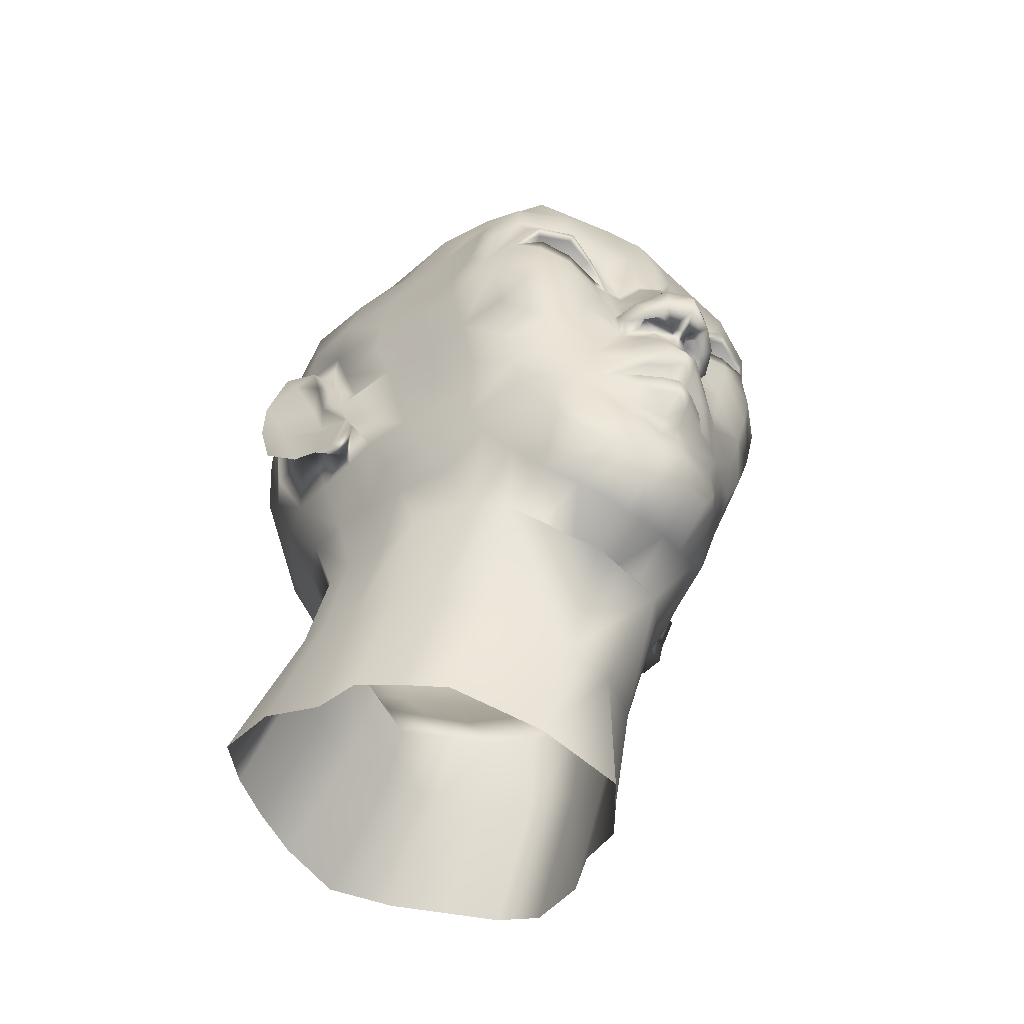
<metadata>
{"format":"obj","ext":"obj","renderer":"f3d","projection":"perspective","resolution":1024,"background":"white","views":[{"elev":-58.2,"azim":-36.1,"up":"+Y"}]}
</metadata>
<code>
g default
v -0.04572 7.294 6.692
v -2.193 7.917 6.098
v 0.001718 10.47 7.601
v -2.54 10.06 6.616
v -4.309 11.89 5.572
v -0.000926 17.05 7.429
v -3.025 16.62 4.201
v -5.04 16.51 5.218
v 0.002435 8.358 -5.977
v -2.618 8.489 -4.741
v -4.67 8.805 -2.954
v 0.007752 6.363 3.926
v -2.616 7.06 3.197
v -4.204 7.944 0.7989
v -5.527 11.88 0.08291
v -6.381 16.91 -1.308
v 0.001718 4.289 -9.414
v -3.27 4.279 -8.162
v -2.722 1.095 0.7839
v 0.001718 0.9513 1.169
v -5.472 3.889 -6.357
v -4.38 2.243 -1.387
v -0.9947 10.36 7.187
v -1.671 6.609 3.583
v -1.358 7.518 6.449
v -1.465 16.6 6.682
v -3.046 17.41 7.056
v -4.359 16.79 6.377
v -3.013 16.43 7
v -1.521 12.82 7.56
v -1.924 16.59 6.723
v -0.005724 16.3 7.812
v 0.001718 11.22 8.395
v -1.414 10.61 7.548
v -2.139 10.11 6.8
v -1.14 9.803 7.267
v 0.00151 9.559 7.863
v -0.4112 11.28 8.248
v 0.02272 12.66 7.925
v -1.018 12.88 7.604
v -2.197 11.06 6.948
v -2.833 8.668 5.742
v -2.402 8.302 6.264
v -1.426 8.117 6.797
v -0.0109 7.787 7.004
v -0.01386 8.53 6.957
v -1.199 8.771 6.857
v -2.165 9.173 6.51
v -2.861 9.468 5.961
v -3.75 10.22 5.251
v 0.001718 9.136 7.167
v -1.274 9.242 6.959
v -0.76 6.355 3.793
v -0.6268 7.27 6.567
v -0.697 7.971 6.994
v -0.5961 8.698 6.981
v -0.5261 9.184 7.12
v -0.5303 9.655 7.558
v -0.471 10.41 7.399
v -0.5375 13.06 7.772
v -0.6191 16.19 7.461
v -0.433 17.05 7.184
v -3.14 19.02 7.092
v -4.584 18.81 6.446
v -2.825 15.04 7.148
v -1.794 15.18 6.877
v -0.7908 18.57 7.312
v -0.003355 15.36 8.142
v 0.01863 10.8 8.262
v -0.3591 10.63 8.018
v -1.01 10.45 7.681
v -1.738 10.22 6.889
v -1.082 10.05 7.473
v -0.4784 10.03 7.837
v 0.001718 10.15 7.965
v 0.001718 13.7 9.034
v -2.397 12.29 6.856
v 0.001718 14.18 8.846
v -2.591 13.6 6.952
v -4.741 13.42 5.693
v 0.001124 13.08 8.918
v -0.3885 15.33 7.967
v -0.3355 16.22 7.645
v -1.271 13.09 8.215
v -0.6908 15.27 7.598
v -0.01628 18.57 7.513
v -3.992 17.15 6.727
v -2.202 17.25 6.865
v -3.942 16.61 6.825
v -5.038 15.12 5.834
v -0.7931 16.85 6.619
v -1.537 18.01 6.717
v -3.015 18.41 6.747
v -4.506 18.04 6.366
v -2.088 17.3 6.924
v -3.029 17.59 7.195
v -4.105 17.36 6.867
v -4.546 16.77 6.178
v -1.158 16.67 6.489
v -1.812 17.53 6.641
v -2.934 17.93 7.099
v -4.285 17.67 6.503
v -1.313 13.73 7.851
v -1.555 13.5 7.311
v -0.7569 13.26 8.667
v -1.004 13.86 8.203
v -0.8679 14.2 7.778
v -1.381 13.89 7.108
v -1.555 13.69 6.986
v -1.398 12.76 7.182
v -1.306 12.63 7.228
v -0.891 12.62 7.505
v -0.5009 12.95 7.71
v -0.2528 12.88 8.198
v -0.6572 13.05 8.245
v -1.034 12.99 7.896
v -0.8563 13.78 7.512
v -0.9253 13.88 7.601
v -0.8207 13.85 7.658
v -0.7085 13.81 7.761
v -0.6805 13.98 7.554
v -0.6188 14.11 8.651
v -0.9221 16.14 6.825
v -1.103 15.29 6.897
v -1.136 14.06 7.336
v -3.05 15.89 7.027
v -4.01 16.21 6.763
v -1.903 16.01 6.787
v -6.355 16.96 -2.487
v -6.032 12.95 -0.2157
v -6.301 15.98 -3.124
v -6.202 14.62 -2.989
v -6.3 13.67 -2.077
v -5.817 12.33 -0.9005
v -6.271 13.57 -1.468
v -5.753 12.1 -2.038
v -6.348 15.95 -1.076
v -6.256 14.73 -0.7787
v -6.042 13.63 -0.5123
v -7.45 17.57 -2.427
v -7.239 16.99 -2.133
v -7.579 16.88 -3.37
v -7.453 15.88 -3.655
v -7.235 15.85 -2.989
v -7.207 14.21 -2.453
v -7.2 14.47 -3.465
v -7.046 16.85 -1.343
v -6.538 15.79 -1.961
v -6.903 15.89 -1.208
v -6.617 14.83 -1.219
v -6.303 14.55 -1.732
v -6.184 13.49 -0.4386
v -6.726 13.21 -1.257
v -6.85 12.78 -2.168
v -6.364 12.86 -0.1516
v -6.411 12.12 -0.7293
v -6.63 12.17 -1.253
v -4.761 20.43 4.991
v -5.467 16.5 4.168
v -5.494 15.15 4.267
v -5.124 13.52 4.309
v -5.741 16.81 3.05
v -5.856 15.64 2.719
v -5.4 13.79 2.958
v -3.952 8.95 3.873
v -2.39 7.464 4.629
v -1.518 7.056 4.99
v -0.6935 6.812 5.179
v 0.01863 6.772 5.14
v -3.512 21.05 6.286
v 0.001718 20.94 7.019
v -0.008523 3.275 2.322
v -1.964 4.242 1.659
v -4.01 5.287 -0.3749
v -4.846 6.574 -3.738
v -2.872 6.502 -5.818
v 0.01931 6.758 -6.602
v -5.4 19.21 3.508
v -6.644 17.23 -0.6095
v -6.696 18.19 -2.146
v -6.643 17.51 -4.031
v -5.793 12.59 -3.416
v -5.124 10.85 -3.353
v -6.289 14.77 -4.23
v -5.248 11.42 1.557
v -5.848 14.33 1.316
v -6.209 15.77 1.125
v -6.221 16.95 1.246
v -6.441 15.86 -0.296
v -6.125 14.67 -0.1144
v -3.506 12.26 6.599
v -3.752 13.45 6.771
v -4.08 14.98 6.764
v -3.29 8.055 4.33
v -3.323 7.562 2.425
v -3.348 4.705 0.7995
v -3.631 1.773 -0.3902
v -4.637 8.589 -1.968
v -4.828 6.157 -2.567
v -5.352 3.332 -4.413
v -4.714 11.87 4.232
v -3.292 9.499 5.442
v -4.344 9.95 3.649
v -4.774 10.1 1.878
v -3.045 10.15 6.086
v -3.341 11.06 6.261
v -3.983 10.99 5.338
v -4.501 10.94 3.914
v -5.06 18.87 5.123
v -0.0104 25.53 2.01
v -0.000151 23.14 5.997
v -3.944 22.58 4.541
v -0.00397 26.29 -2.138
v -4.085 24.85 -2.127
v -4.315 22.45 -6.929
v -0.03494 23.73 -7.857
v -5.707 22.83 -2.119
v -3.721 17.85 -8.214
v -0.02656 18.67 -9.368
v -6.191 17.48 -5.327
v -2.949 13.25 -7.157
v 0.0765 12.93 -8.472
v -5.368 13.09 -4.87
v -5.826 19.75 2.081
v -5.48 22.4 0.3702
v -5.277 21.19 3.225
v -4.522 11.27 -4.515
v -3.891 24.12 1.14
v -2.451 10.77 -5.954
v 0.0649 10.65 -7.006
v -0.02275 26.32 -0.3489
v -1.298 11.38 7.63
v -0.597 11.73 8.145
v 0.001718 11.61 8.149
v -4.838 16.63 5.828
v -4.156 8.739 2.249
v -4.7 9.224 0.6915
v -5.18 10.37 0.5858
v -5.03 17.59 5.681
v -6.292 20.63 -0.08158
v -5.181 17.67 4.631
v -5.523 18.11 3.268
v -6.112 18.45 1.596
v -6.737 19.47 -2.025
v -6.489 19.45 -4.394
v -4.134 20.4 -7.918
v -0.02996 21.44 -9.047
v -6.662 20.92 -2.144
v -4.189 24.03 -4.779
v -0.07651 25.89 -4.841
v -5.76 19.94 -6.215
v -5.375 17.49 -6.74
v -4.333 13.27 -6.069
v -3.583 11.09 -5.28
v -3.583 8.632 -3.995
v -4.126 6.732 -4.931
v -4.543 3.93 -7.197
v -1.985 23.24 -7.737
v -1.91 20.96 -8.977
v -1.923 18.5 -9.111
v -1.341 13.29 -7.968
v -1.411 10.68 -6.454
v -1.391 8.523 -5.37
v -1.534 6.534 -6.27
v -1.832 4.298 -8.879
v -1.88 25.52 -5.101
v -1.729 26 -2.078
v -1.779 25.24 1.769
v -1.722 23.09 5.591
v -1.171 21.14 6.763
v -5.863 22.09 -4.234
v -5.811 20.97 -5.474
v -5.539 12.95 1.37
v -5.083 12.43 2.875
v -5.071 10.26 -1.969
v -5.613 11.97 -0.9033
v -4.919 9.725 -0.6208
v -4.296 8.262 -0.7233
v -4.501 5.701 -1.542
v -4.578 2.721 -2.88
v -6.572 17.3 -1.986
v -4.807 15.1 -6.395
v -3.445 15.25 -7.782
v -1.556 15.46 -8.678
v 0.001718 15.43 -9.075
v -5.789 14.96 -5.108
v -4.95 11.18 2.734
v -6.629 18.9 -0.2372
v -6.5 16.16 -4.261
v 2.214 7.917 6.098
v 2.507 10.08 6.537
v 4.33 11.89 5.572
v 2.866 16.92 4.094
v 5.06 16.51 5.218
v 2.638 8.489 -4.741
v 4.69 8.805 -2.954
v 2.637 7.06 3.197
v 4.224 7.944 0.7989
v 5.548 11.88 0.08291
v 6.401 16.91 -1.308
v 3.29 4.279 -8.162
v 2.743 1.095 0.7839
v 5.492 3.889 -6.357
v 4.401 2.243 -1.387
v 1.015 10.36 7.187
v 1.692 6.609 3.583
v 1.379 7.518 6.449
v 1.485 16.6 6.682
v 3.066 17.41 7.056
v 4.379 16.79 6.377
v 3.033 16.43 7
v 1.541 12.82 7.56
v 1.944 16.59 6.723
v 1.434 10.61 7.548
v 2.139 10.12 6.761
v 1.16 9.803 7.267
v 0.4315 11.28 8.248
v 1.039 12.88 7.604
v 2.218 11.06 6.948
v 2.853 8.668 5.742
v 2.422 8.302 6.264
v 1.446 8.117 6.797
v 1.22 8.771 6.857
v 2.186 9.173 6.51
v 2.881 9.468 5.961
v 3.77 10.22 5.251
v 1.294 9.242 6.959
v 0.7804 6.355 3.793
v 0.6471 7.27 6.567
v 0.7173 7.971 6.994
v 0.6164 8.698 6.981
v 0.5465 9.184 7.12
v 0.5507 9.655 7.558
v 0.4914 10.41 7.399
v 0.5579 13.06 7.772
v 0.5565 16.24 7.355
v 0.4533 17.05 7.184
v 3.16 19.02 7.092
v 4.604 18.81 6.446
v 2.845 15.04 7.148
v 1.814 15.18 6.907
v 0.8112 18.57 7.312
v 0.3794 10.63 8.018
v 1.03 10.45 7.681
v 1.733 10.24 6.846
v 1.103 10.05 7.473
v 0.4988 10.03 7.837
v 2.417 12.29 6.856
v 2.611 13.6 6.952
v 4.761 13.42 5.693
v 0.3999 15.31 7.965
v 0.3411 16.24 7.649
v 1.291 13.09 8.215
v 0.7112 15.27 7.598
v 4.012 17.19 6.688
v 2.222 17.25 6.865
v 3.962 16.61 6.825
v 5.058 15.12 5.834
v 0.8134 16.85 6.619
v 1.557 18.01 6.717
v 3.035 18.41 6.747
v 4.526 18.04 6.366
v 2.108 17.3 6.924
v 3.049 17.59 7.195
v 4.073 17.37 6.783
v 4.566 16.77 6.178
v 1.178 16.67 6.489
v 1.833 17.53 6.641
v 2.954 17.93 7.099
v 4.306 17.67 6.503
v 1.333 13.73 7.851
v 1.576 13.5 7.311
v 0.7857 13.25 8.667
v 1.024 13.86 8.203
v 0.8882 14.2 7.778
v 1.401 13.89 7.108
v 1.575 13.69 6.986
v 1.418 12.76 7.182
v 1.327 12.63 7.228
v 0.9113 12.62 7.505
v 0.5213 12.95 7.71
v 0.2731 12.9 8.198
v 0.6775 13.05 8.245
v 1.054 12.99 7.896
v 0.8766 13.78 7.512
v 0.9457 13.88 7.601
v 0.8411 13.85 7.658
v 0.7289 13.81 7.761
v 0.7009 13.98 7.554
v 0.6391 14.11 8.651
v 0.9425 16.14 6.825
v 1.123 15.29 6.897
v 1.156 14.06 7.336
v 3.068 15.89 7.029
v 4.029 16.21 6.764
v 1.924 16.01 6.787
v 6.321 16.92 -2.421
v 6.053 12.95 -0.2157
v 6.342 15.98 -3.166
v 6.219 14.61 -3.01
v 6.32 13.67 -2.077
v 5.823 12.36 -0.8999
v 6.291 13.57 -1.468
v 5.682 12.13 -2.031
v 6.368 15.95 -1.076
v 6.276 14.73 -0.7787
v 6.063 13.63 -0.5123
v 7.338 17.52 -2.24
v 7.259 16.99 -2.133
v 7.565 17.19 -3.043
v 7.394 15.92 -3.65
v 7.255 15.85 -2.989
v 7.273 14.21 -2.673
v 7.235 14.43 -3.433
v 7.173 16.83 -1.302
v 6.558 15.79 -1.961
v 6.765 15.76 -1.153
v 6.638 14.83 -1.219
v 6.324 14.55 -1.732
v 6.205 13.49 -0.4386
v 6.611 13.23 -1.321
v 6.873 12.84 -2.236
v 6.385 12.86 -0.1516
v 6.367 12.12 -0.7293
v 6.678 12.22 -1.253
v 4.781 20.43 4.991
v 5.488 16.5 4.168
v 5.514 15.15 4.267
v 5.145 13.52 4.309
v 5.762 16.81 3.05
v 5.876 15.64 2.719
v 5.421 13.79 2.958
v 3.973 8.95 3.873
v 2.411 7.464 4.629
v 1.538 7.056 4.99
v 0.7138 6.812 5.179
v 3.532 21.05 6.286
v 1.984 4.242 1.659
v 4.03 5.287 -0.3749
v 4.866 6.574 -3.738
v 2.92 6.543 -5.867
v 5.354 19.2 3.489
v 6.576 17.24 -0.6155
v 6.716 18.19 -2.146
v 6.699 17.51 -4.036
v 5.747 12.62 -3.401
v 5.144 10.85 -3.353
v 6.325 14.77 -4.232
v 5.268 11.42 1.557
v 5.868 14.33 1.316
v 6.124 15.78 1.106
v 6.178 16.95 1.231
v 6.365 15.87 -0.3009
v 6.146 14.67 -0.1144
v 3.527 12.26 6.599
v 3.772 13.45 6.771
v 4.1 14.98 6.764
v 3.31 8.055 4.33
v 3.343 7.562 2.425
v 3.368 4.705 0.7995
v 3.651 1.773 -0.3902
v 4.657 8.589 -1.968
v 4.849 6.157 -2.567
v 5.372 3.332 -4.413
v 4.734 11.87 4.232
v 3.313 9.499 5.442
v 4.365 9.95 3.649
v 4.794 10.1 1.878
v 3.065 10.15 6.086
v 3.362 11.06 6.261
v 4.003 10.99 5.338
v 4.431 10.97 3.887
v 5.081 18.87 5.123
v 3.965 22.58 4.541
v 4.043 24.78 -2.127
v 4.278 22.4 -6.875
v 5.641 22.78 -2.119
v 3.741 17.85 -8.214
v 6.211 17.48 -5.327
v 2.969 13.25 -7.157
v 5.389 13.09 -4.87
v 5.846 19.75 2.081
v 5.501 22.4 0.3702
v 5.298 21.19 3.225
v 4.542 11.27 -4.515
v 3.911 24.12 1.14
v 2.472 10.77 -6.031
v 1.319 11.38 7.63
v 0.6174 11.73 8.145
v 4.859 16.63 5.828
v 4.1 8.776 2.232
v 4.628 9.261 0.68
v 5.201 10.37 0.5858
v 5.051 17.59 5.681
v 6.313 20.63 -0.08158
v 5.202 17.67 4.631
v 5.544 18.11 3.268
v 6.051 18.45 1.573
v 6.758 19.47 -2.025
v 6.509 19.45 -4.394
v 4.115 20.38 -7.867
v 6.682 20.92 -2.144
v 4.208 24.03 -4.777
v 5.821 19.95 -6.239
v 5.395 17.49 -6.74
v 4.353 13.27 -6.069
v 3.603 11.09 -5.28
v 3.603 8.632 -3.995
v 4.146 6.732 -4.931
v 4.563 3.93 -7.197
v 2.007 23.24 -7.738
v 1.931 20.96 -8.977
v 1.943 18.5 -9.111
v 1.361 13.29 -7.968
v 1.431 10.68 -6.454
v 1.411 8.523 -5.37
v 1.555 6.534 -6.27
v 1.853 4.298 -8.879
v 1.9 25.52 -5.101
v 1.749 26 -2.078
v 1.799 25.24 1.769
v 1.743 23.09 5.591
v 1.191 21.14 6.763
v 5.836 22.06 -4.221
v 5.831 20.97 -5.474
v 5.51 12.97 1.351
v 5.104 12.43 2.875
v 5.091 10.26 -1.969
v 5.581 11.99 -0.9047
v 5.061 9.683 -0.6177
v 4.316 8.262 -0.7233
v 4.522 5.701 -1.542
v 4.598 2.721 -2.88
v 6.592 17.3 -1.986
v 4.828 15.1 -6.395
v 3.465 15.25 -7.782
v 1.577 15.46 -8.678
v 5.809 14.96 -5.108
v 4.97 11.18 2.734
v 6.65 18.9 -0.2372
v 6.507 16.16 -4.268
v 0.01064 12.76 8.322
g low
f 1 45 55 54
f 206 191 5 207
f 6 86 67 62
f 63 170 158 64
f 268 228 212 269
f 266 249 214 267
f 260 219 285 284
f 252 218 283 282
f 12 169 168 53
f 164 186 273 274
f 224 226 225 240
f 9 177 264 263
f 13 173 172 12 53 24
f 10 176 256 255
f 14 174 196 195
f 166 13 24 167
f 43 2 25 44
f 79 109 108 66 65
f 27 7 88
f 7 27 87
f 7 28 89
f 7 29 31
f 32 6 62 61 83
f 69 33 38 70
f 35 72 71 34
f 72 35 36 73
f 37 75 74 58
f 41 4 35 34 232
f 2 43 42
f 35 4 52 36
f 51 37 58 57
f 45 46 56 55
f 48 43 44 47
f 43 48 49 42
f 46 51 57 56
f 4 48 47 52
f 167 24 53 168
f 55 44 25 54
f 56 47 44 55
f 57 52 47 56
f 58 36 52 57
f 73 36 58 74
f 38 34 71 70
f 232 34 38 233
f 128 99 26 31
f 67 63 93 92
f 93 63 64 94
f 126 128 31 29
f 3 69 70 59
f 71 23 59 70
f 72 23 71
f 23 72 73
f 59 23 73 74
f 75 3 59 74
f 233 38 33 234
f 110 77 41 111
f 82 68 32 83
f 78 68 82 122
f 270 170 63 67
f 7 87 28
f 94 64 239
f 67 92 91 62
f 7 26 88
f 29 7 89
f 126 29 89 127
f 65 193 192 79
f 93 101 100 92
f 101 93 94 102
f 95 88 26
f 96 27 88 95
f 27 96 97 87
f 98 28 87 97
f 100 95 26 99
f 101 96 95 100
f 96 101 102 97
f 105 76 78 122
f 116 115 105 84
f 79 77 110 109
f 191 77 79 192
f 84 105 106 103
f 107 103 106
f 103 125 108 104
f 109 104 108
f 110 30 104 109
f 112 40 111
f 60 40 112 113
f 117 121 120 119 118
f 40 117 118 116
f 116 118 119 115
f 115 119 120 114
f 114 120 121 60
f 60 121 117 40
f 105 122 106
f 82 85 107 106 122
f 61 85 82 83
f 81 76 105
f 111 40 116 30 110
f 30 84 103 104
f 30 116 84
f 115 114 105
f 114 542 81 105
f 124 66 108 125
f 85 61 123 124
f 85 124 125 107
f 103 107 125
f 26 7 31
f 235 8 90 193 127
f 91 92 100 99
f 126 65 66 128
f 198 11 175 199
f 140 142 141
f 143 146 145 144
f 147 140 141
f 148 151 150 149
f 144 145 151 148
f 142 143 144
f 141 142 144 148
f 151 153 152 150
f 145 154 153 151
f 146 154 145
f 153 157 156 155 152
f 154 157 153
f 132 146 143 131
f 137 149 150 138
f 131 143 142 129
f 16 147 149 137
f 138 150 152 139
f 133 154 146 132
f 139 152 155 130
f 130 155 156 134
f 134 156 157 135
f 135 157 154 133
f 253 221 229 254
f 261 222 230 262
f 64 158 209
f 160 90 8 159
f 161 80 90 160
f 163 160 159 162
f 164 161 160 163
f 25 2 166 167
f 54 25 167 168
f 169 1 54 168
f 173 19 20 172
f 174 22 197 196
f 175 21 200 199
f 176 18 257 256
f 177 17 265 264
f 180 281 16 179
f 132 184 182
f 158 178 209
f 204 185 15 238
f 138 139 273 186 190
f 137 138 190 189
f 179 16 137 189
f 80 5 191 192
f 193 90 80 192
f 193 65 126 127
f 166 2 42 194
f 13 166 194 195
f 196 173 13 195
f 197 19 173 196
f 278 198 199 279
f 200 280 279 199
f 5 80 161 201
f 202 42 49
f 165 194 42 202
f 203 165 202 50
f 207 5 201 208
f 41 77 191 206
f 49 48 4 205
f 49 205 50 202
f 4 41 206 205
f 205 206 207 50
f 203 50 207 208
f 239 64 209 241
f 178 242 241 209
f 129 142 140 281
f 255 227 254 229 10
f 262 230 9 263
f 226 224 178 158
f 228 225 226 212
f 41 232 112 111
f 112 232 233 113
f 60 113 39 114
f 235 98 97 102
f 204 236 165 203
f 195 194 165 236
f 237 236 204 238
f 237 14 195 236
f 8 235 102 94 239
f 231 213 267 268 210
f 8 239 241 159
f 242 162 159 241
f 162 242 243 188
f 246 218 252 251
f 247 219 260 259
f 252 220 245 251
f 220 252 282 286
f 223 253 254 227
f 256 175 11 255
f 257 21 175 256
f 215 246 251 272
f 260 218 246 259
f 283 218 260 284
f 221 261 262 229
f 10 229 262 263
f 264 176 10 263
f 265 18 176 264
f 258 266 250 216
f 213 250 266 267
f 210 268 269 211
f 86 171 270 67
f 245 244 248
f 245 248 217 271 272 251
f 217 214 249 271
f 249 215 272 271
f 185 204 203 208 287
f 273 185 287 274
f 139 130 15 185 273
f 164 274 201 161
f 98 235 127 89 28
f 198 278 277 275
f 183 11 198 275
f 276 15 130 134
f 278 14 237 277
f 14 278 279 174
f 280 22 174 279
f 136 276 134 135 133
f 141 148 149 147
f 140 147 16 281
f 286 282 253 223
f 283 221 253 282
f 221 283 284 261
f 285 222 261 284
f 131 129 181 289
f 183 182 223 227
f 123 61 62 91
f 123 128 66 124
f 287 208 201 274
f 128 123 91 99
f 267 214 228 268
f 214 217 225 228
f 217 248 240 225
f 187 163 162 188
f 187 186 164 163
f 129 281 180 181
f 215 249 266 258
f 270 171 211 269
f 170 270 269 212
f 226 158 170 212
f 181 245 220
f 275 136 182 183
f 286 223 182 184
f 286 184 289 181 220
f 189 190 186 187
f 240 248 244 288
f 243 242 178 224
f 188 179 189 187
f 243 224 240 288
f 188 243 288 179
f 244 180 179 288
f 181 180 244 245
f 255 11 183 227
f 277 237 238 15 276
f 247 259 258 216
f 259 246 215 258
f 275 277 276 136
f 136 133 132 182
f 132 131 289 184
f 1 329 330 45
f 470 471 292 455
f 6 337 342 86
f 338 339 426 437
f 521 522 474 486
f 519 520 475 503
f 513 537 285 219
f 505 535 536 478
f 12 328 436 169
f 432 527 526 450
f 482 495 483 484
f 9 516 517 177
f 297 306 328 12 172 438
f 295 508 509 441
f 298 459 460 439
f 434 435 306 297
f 321 322 307 290
f 349 340 341 376 377
f 309 356 293
f 293 355 309
f 293 357 310
f 293 313 311
f 32 352 336 337 6
f 69 343 317 33
f 315 314 344 345
f 345 346 316 315
f 37 333 347 75
f 319 488 314 315 291
f 290 320 321
f 315 316 327 291
f 51 332 333 37
f 45 330 331 46
f 324 323 322 321
f 321 320 325 324
f 46 331 332 51
f 291 327 323 324
f 435 436 328 306
f 330 329 307 322
f 331 330 322 323
f 332 331 323 327
f 333 332 327 316
f 346 347 333 316
f 317 343 344 314
f 488 489 317 314
f 396 313 308 367
f 342 360 361 338
f 361 362 339 338
f 394 311 313 396
f 3 334 343 69
f 344 343 334 305
f 345 344 305
f 305 346 345
f 334 347 346 305
f 75 347 334 3
f 489 234 33 317
f 378 379 319 348
f 351 352 32 68
f 78 390 351 68
f 523 342 338 437
f 293 310 355
f 362 494 339
f 342 337 359 360
f 293 356 308
f 311 357 293
f 394 395 357 311
f 340 349 456 457
f 361 360 368 369
f 369 370 362 361
f 363 308 356
f 364 363 356 309
f 309 355 365 364
f 366 365 355 310
f 368 367 308 363
f 369 368 363 364
f 364 365 370 369
f 373 390 78 76
f 384 353 373 383
f 349 377 378 348
f 455 456 349 348
f 353 371 374 373
f 375 374 371
f 371 372 376 393
f 377 376 372
f 378 377 372 312
f 380 379 318
f 335 381 380 318
f 385 386 387 388 389
f 318 384 386 385
f 384 383 387 386
f 383 382 388 387
f 382 335 389 388
f 335 318 385 389
f 373 374 390
f 351 390 374 375 354
f 336 352 351 354
f 81 373 76
f 379 378 312 384 318
f 312 372 371 353
f 312 353 384
f 383 373 382
f 382 373 81 542
f 392 393 376 341
f 354 392 391 336
f 354 375 393 392
f 371 393 375
f 308 313 293
f 490 395 457 358 294
f 359 367 368 360
f 394 396 341 340
f 462 463 440 296
f 408 409 410
f 411 412 413 414
f 415 409 408
f 416 417 418 419
f 412 416 419 413
f 410 412 411
f 409 416 412 410
f 419 418 420 421
f 413 419 421 422
f 414 413 422
f 421 420 423 424 425
f 422 421 425
f 400 399 411 414
f 405 406 418 417
f 399 397 410 411
f 300 405 417 415
f 406 407 420 418
f 401 400 414 422
f 407 398 423 420
f 398 402 424 423
f 402 403 425 424
f 403 401 422 425
f 506 507 487 480
f 514 515 230 222
f 339 473 426
f 428 427 294 358
f 429 428 358 350
f 431 430 427 428
f 432 431 428 429
f 307 435 434 290
f 329 436 435 307
f 169 436 329 1
f 438 172 20 302
f 439 460 461 304
f 440 463 464 303
f 441 509 510 301
f 177 517 518 17
f 444 443 300 534
f 400 446 448
f 426 473 442
f 468 493 299 449
f 406 454 450 526 407
f 405 453 454 406
f 443 453 405 300
f 350 456 455 292
f 457 456 350 358
f 457 395 394 340
f 434 458 320 290
f 297 459 458 434
f 460 459 297 438
f 461 460 438 302
f 531 532 463 462
f 464 463 532 533
f 292 465 429 350
f 466 325 320
f 433 466 320 458
f 467 326 466 433
f 471 472 465 292
f 319 470 455 348
f 325 469 291 324
f 325 466 326 469
f 291 469 470 319
f 469 326 471 470
f 467 472 471 326
f 494 496 473 339
f 442 473 496 497
f 397 534 408 410
f 508 295 487 507 485
f 515 516 9 230
f 484 426 442 482
f 486 474 484 483
f 319 379 380 488
f 380 381 489 488
f 335 382 39 381
f 490 370 365 366
f 468 467 433 491
f 459 491 433 458
f 492 493 468 491
f 492 491 459 298
f 294 494 362 370 490
f 231 210 521 520 213
f 294 427 496 494
f 497 496 427 430
f 430 452 498 497
f 501 504 505 478
f 247 512 513 219
f 505 504 500 479
f 479 538 535 505
f 481 485 507 506
f 509 508 296 440
f 510 509 440 303
f 476 525 504 501
f 513 512 501 478
f 536 537 513 478
f 480 487 515 514
f 295 516 515 487
f 517 516 295 441
f 518 517 441 301
f 511 216 250 519
f 213 520 519 250
f 210 211 522 521
f 86 342 523 171
f 500 502 499
f 500 504 525 524 477 502
f 477 524 503 475
f 503 524 525 476
f 449 539 472 467 468
f 526 527 539 449
f 407 526 449 299 398
f 432 429 465 527
f 366 310 357 395 490
f 462 528 530 531
f 447 528 462 296
f 529 402 398 299
f 531 530 492 298
f 298 439 532 531
f 533 532 439 304
f 404 401 403 402 529
f 409 415 417 416
f 408 534 300 415
f 538 481 506 535
f 536 535 506 480
f 480 514 537 536
f 285 537 514 222
f 399 541 445 397
f 447 485 481 446
f 391 359 337 336
f 391 392 341 396
f 539 527 465 472
f 396 367 359 391
f 520 521 486 475
f 475 486 483 477
f 477 483 495 502
f 451 452 430 431
f 451 431 432 450
f 397 445 444 534
f 476 511 519 503
f 523 522 211 171
f 437 474 522 523
f 484 474 437 426
f 445 479 500
f 528 447 446 404
f 538 448 446 481
f 538 479 445 541 448
f 453 451 450 454
f 495 540 499 502
f 498 482 442 497
f 452 451 453 443
f 498 540 495 482
f 452 443 540 498
f 499 540 443 444
f 445 500 499 444
f 508 485 447 296
f 530 529 299 493 492
f 247 216 511 512
f 512 511 476 501
f 528 404 529 530
f 404 446 400 401
f 400 448 541 399
f 39 113 233 234
f 381 39 234 489
f 114 39 542
f 382 542 39

</code>
